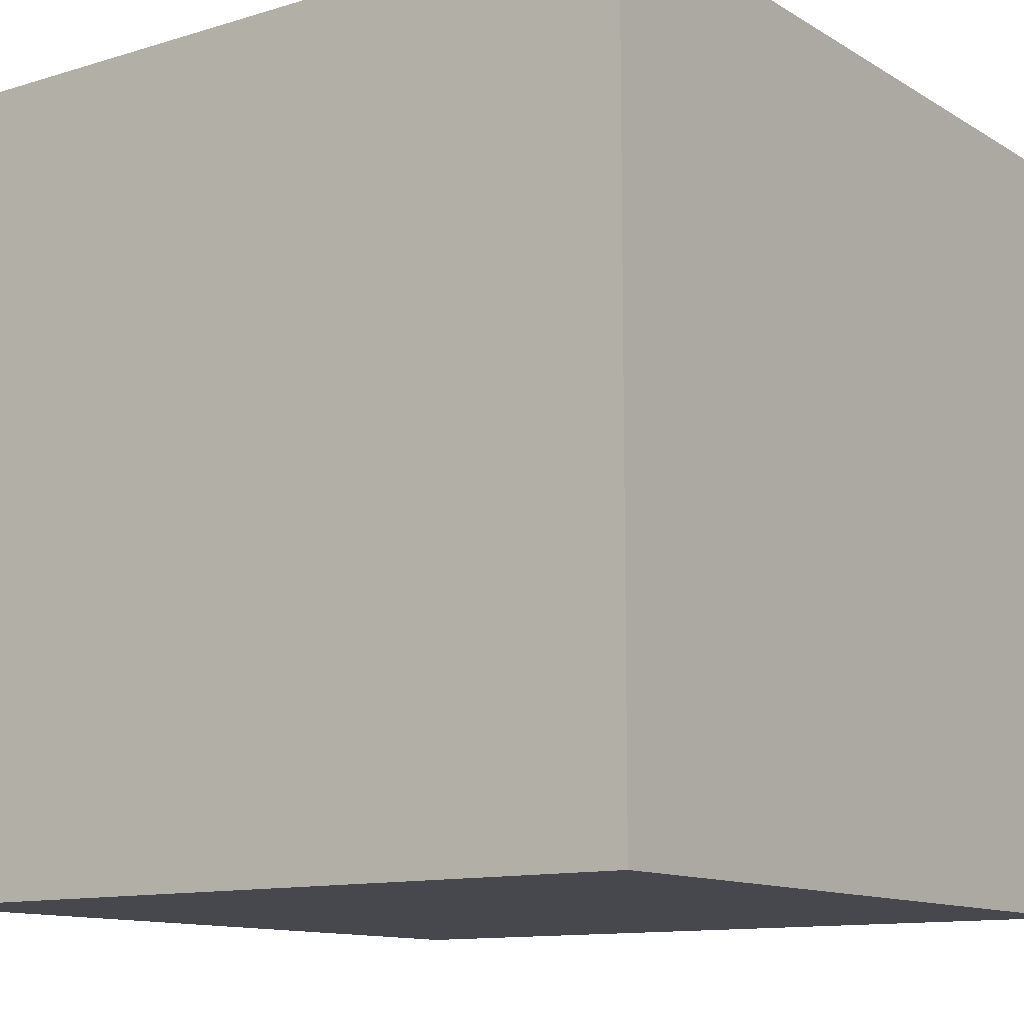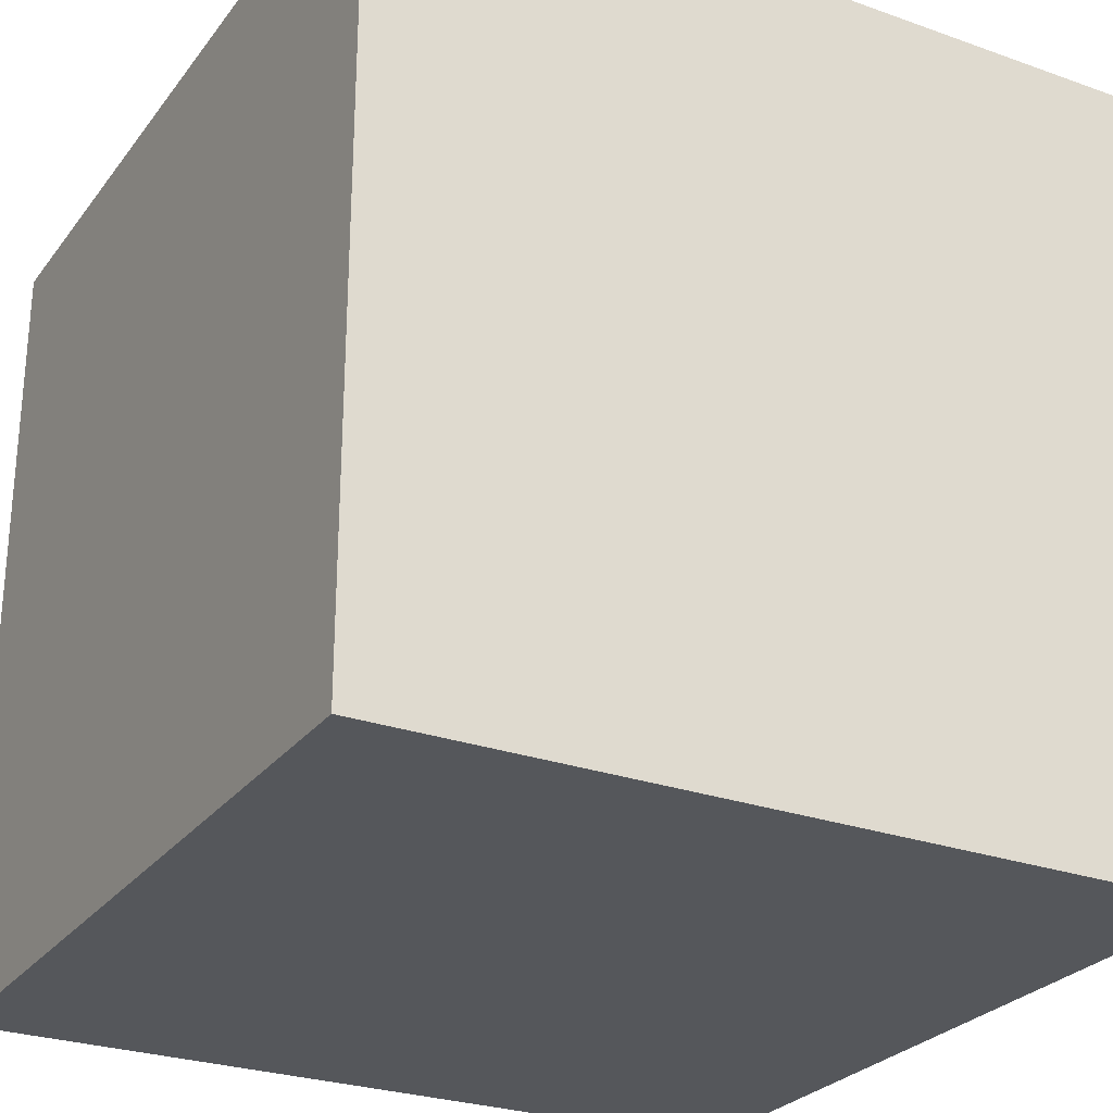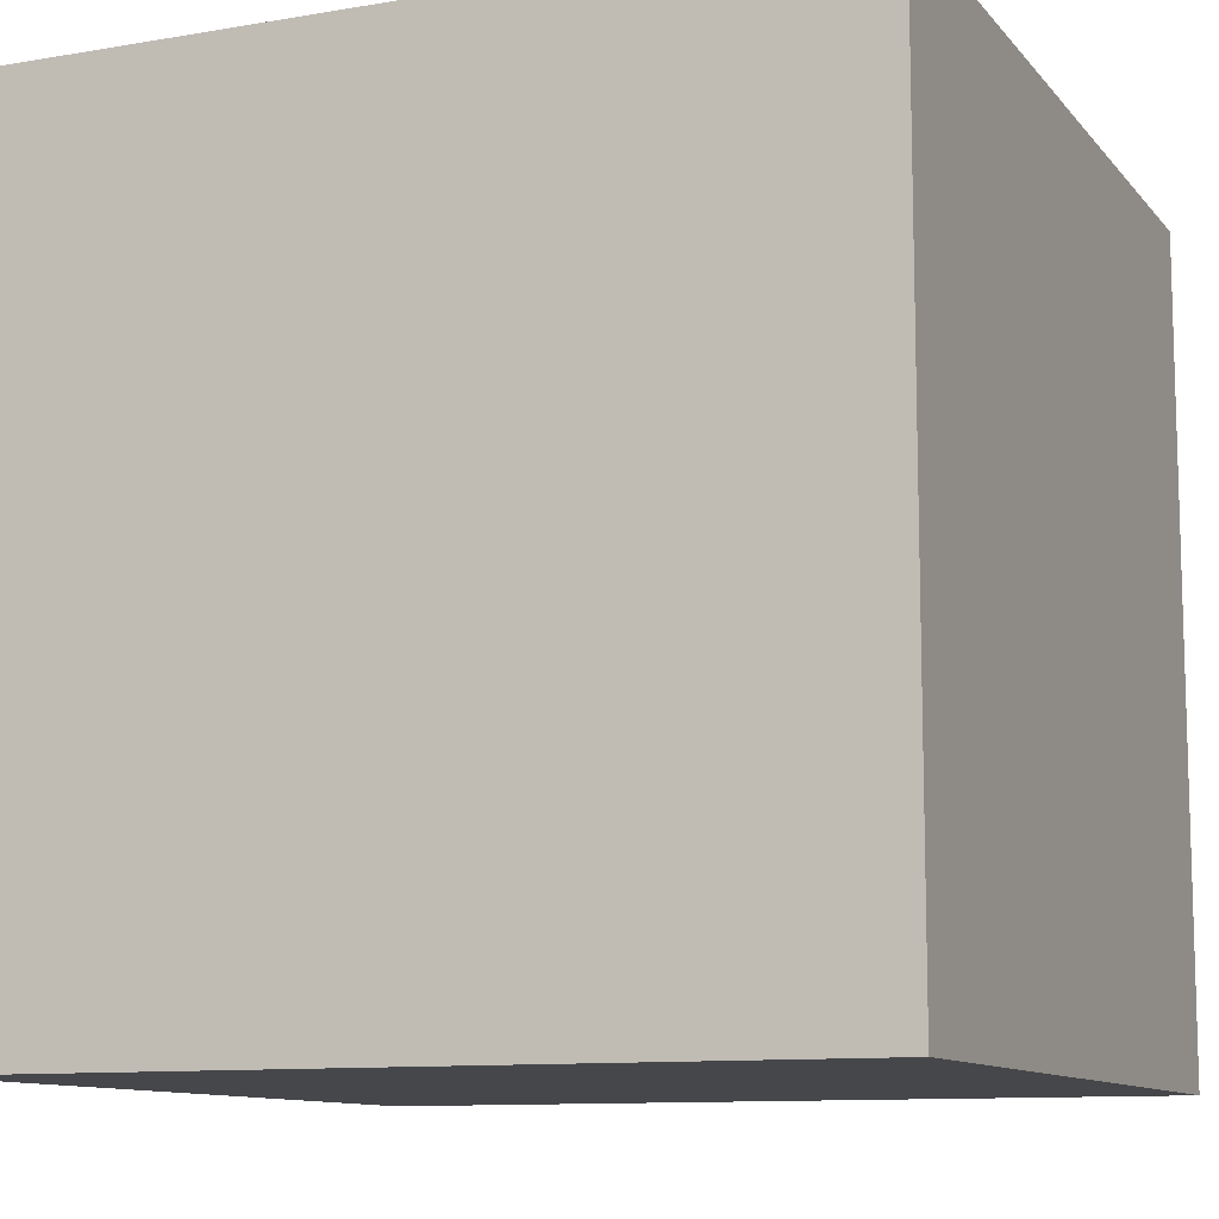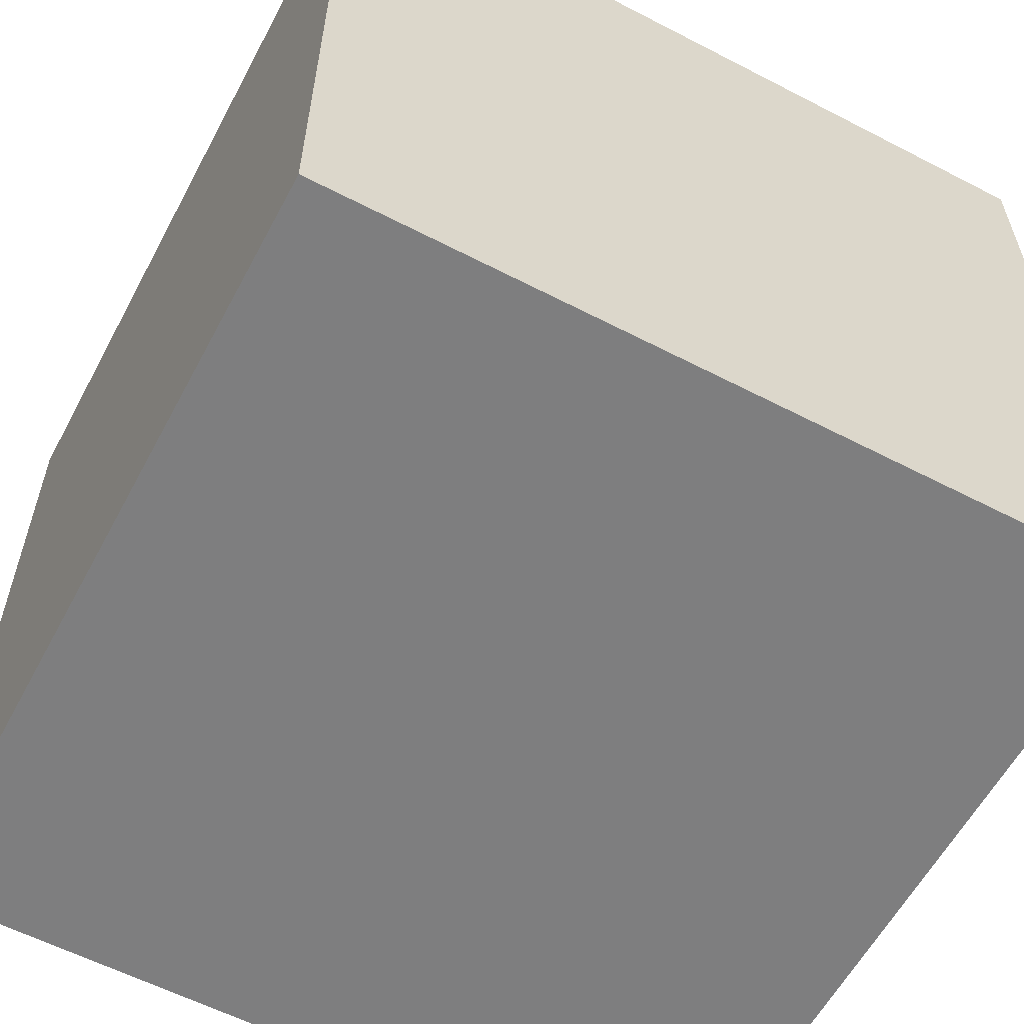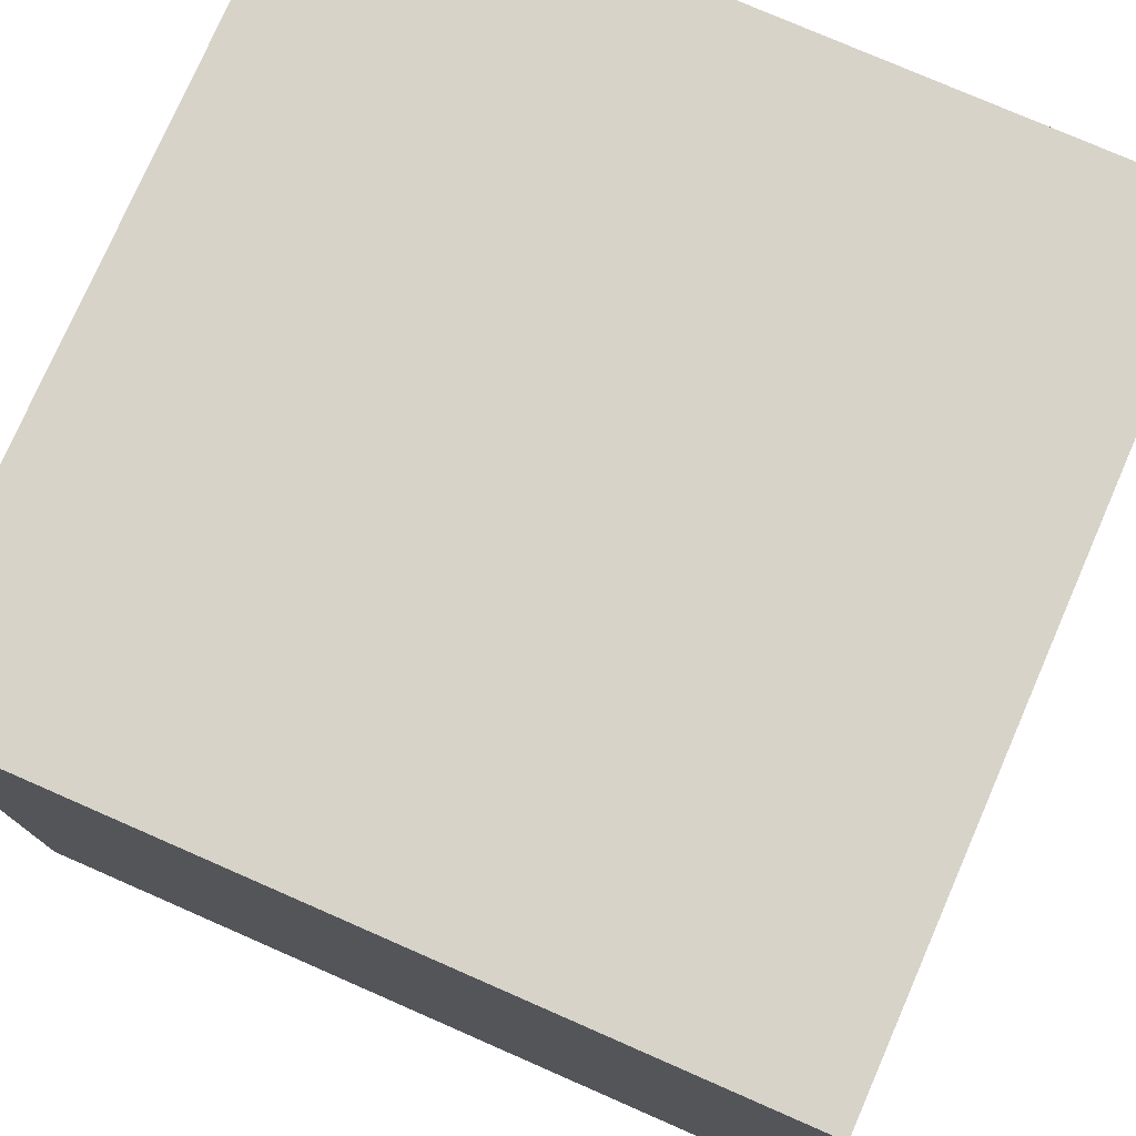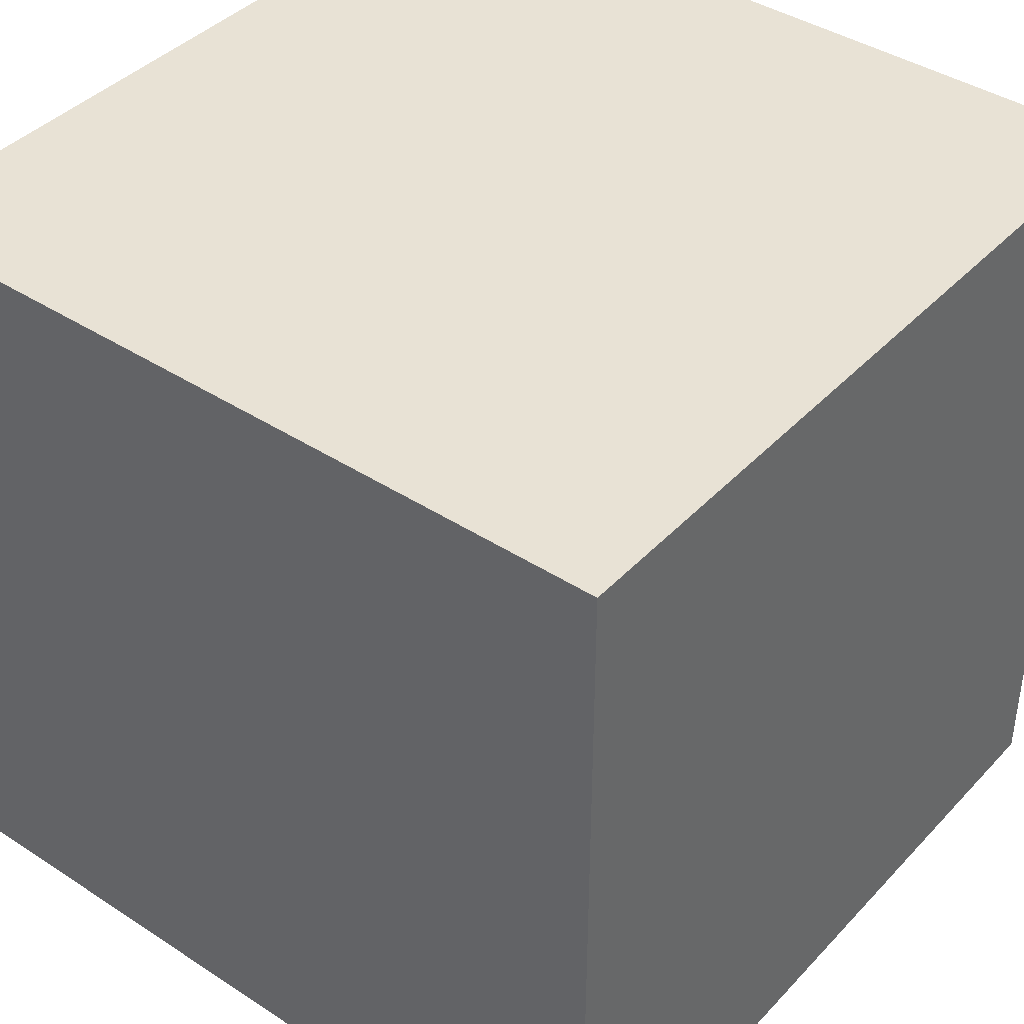
<metadata>
{"format":"obj","ext":"obj","renderer":"f3d","projection":"perspective","resolution":1024,"background":"white","views":[{"elev":-11.9,"azim":-54.1,"up":"+Y"},{"elev":-27.0,"azim":151.1,"up":"+Y"},{"elev":-10.7,"azim":-66.9,"up":"+Y"},{"elev":-59.4,"azim":62.0,"up":"+Y"},{"elev":77.0,"azim":-66.4,"up":"+Z"},{"elev":40.8,"azim":38.5,"up":"+Z"}]}
</metadata>
<code>
v 0 0 1
v 0 0 0
v 1 0 0
v 1 0 1
v 0 1 0
v 0 1 1
v 1 1 1
v 1 1 0
f 1 2 3 4
f 5 6 7 8
f 8 3 2 5
f 6 1 4 7
f 5 2 1 6
f 7 4 3 8

</code>
